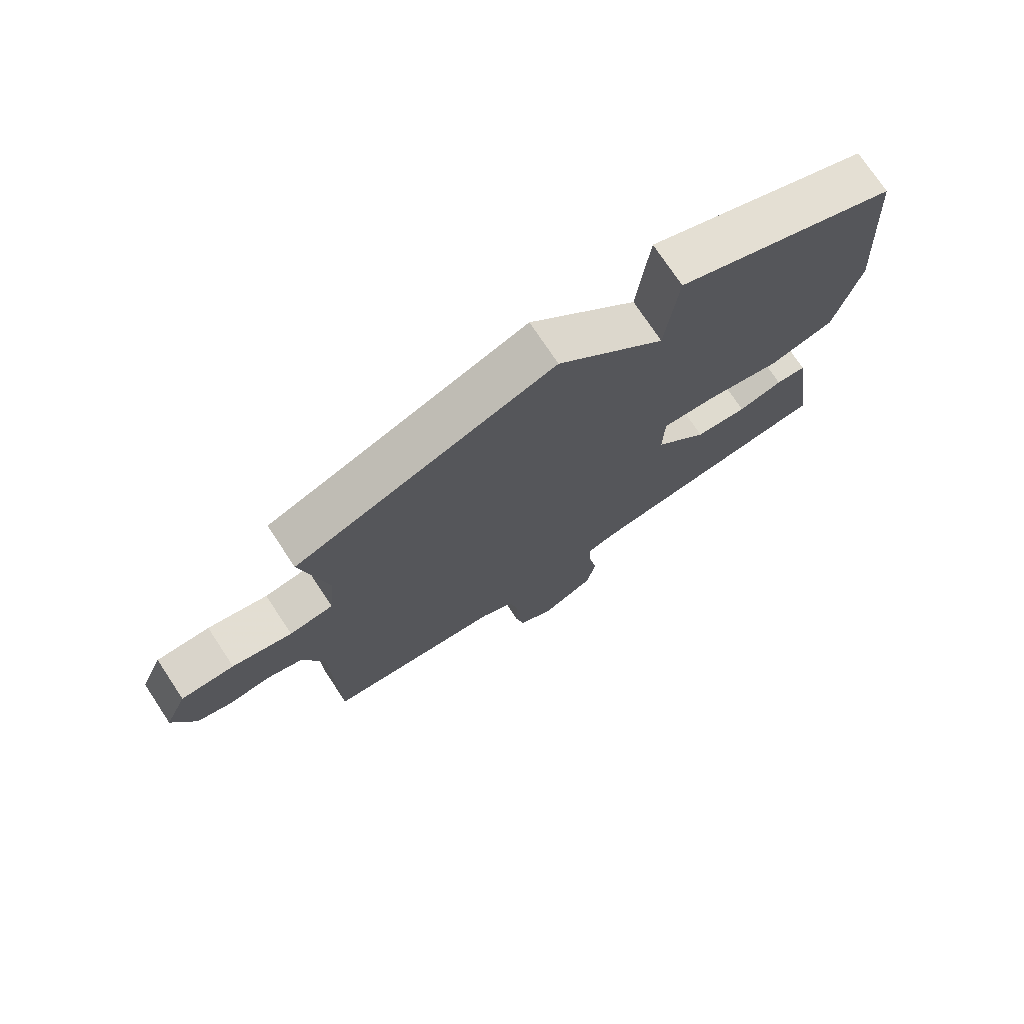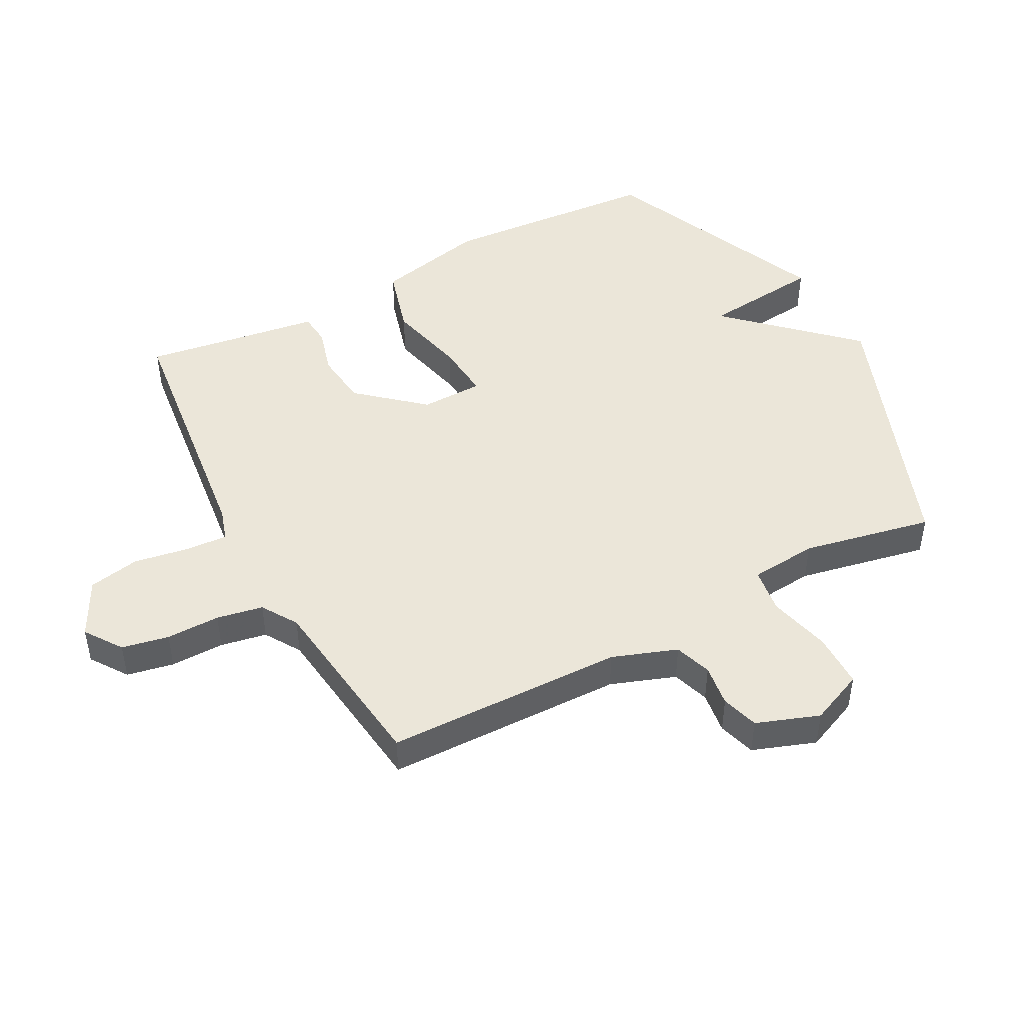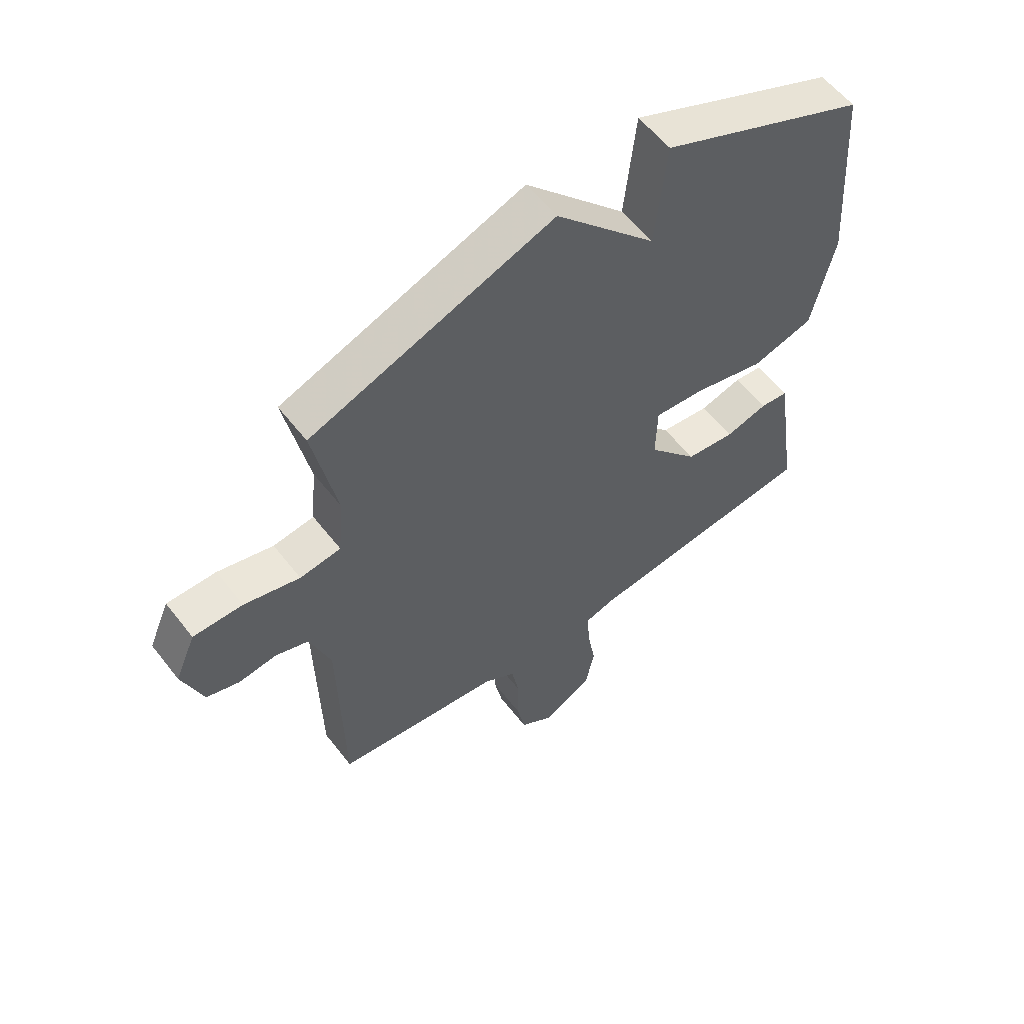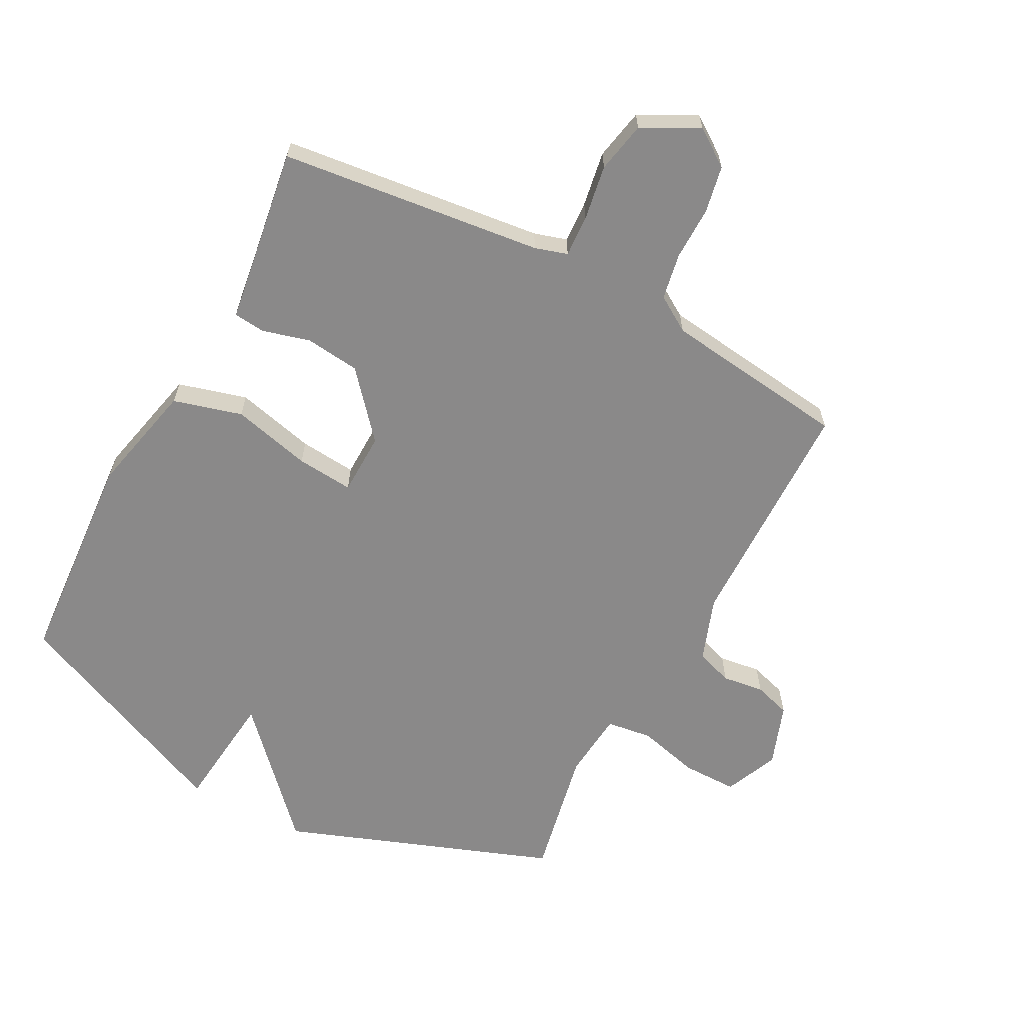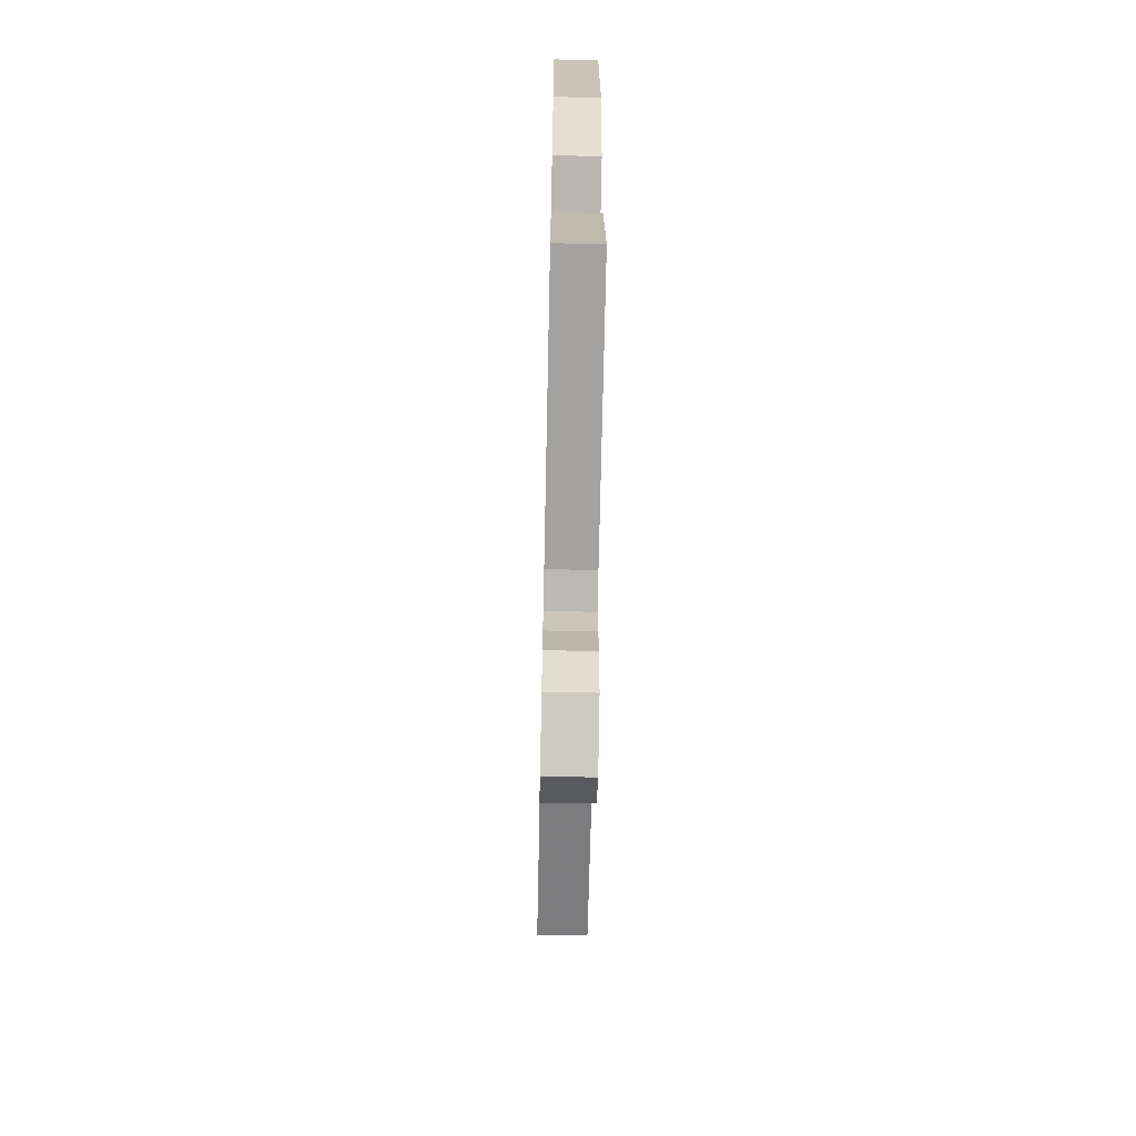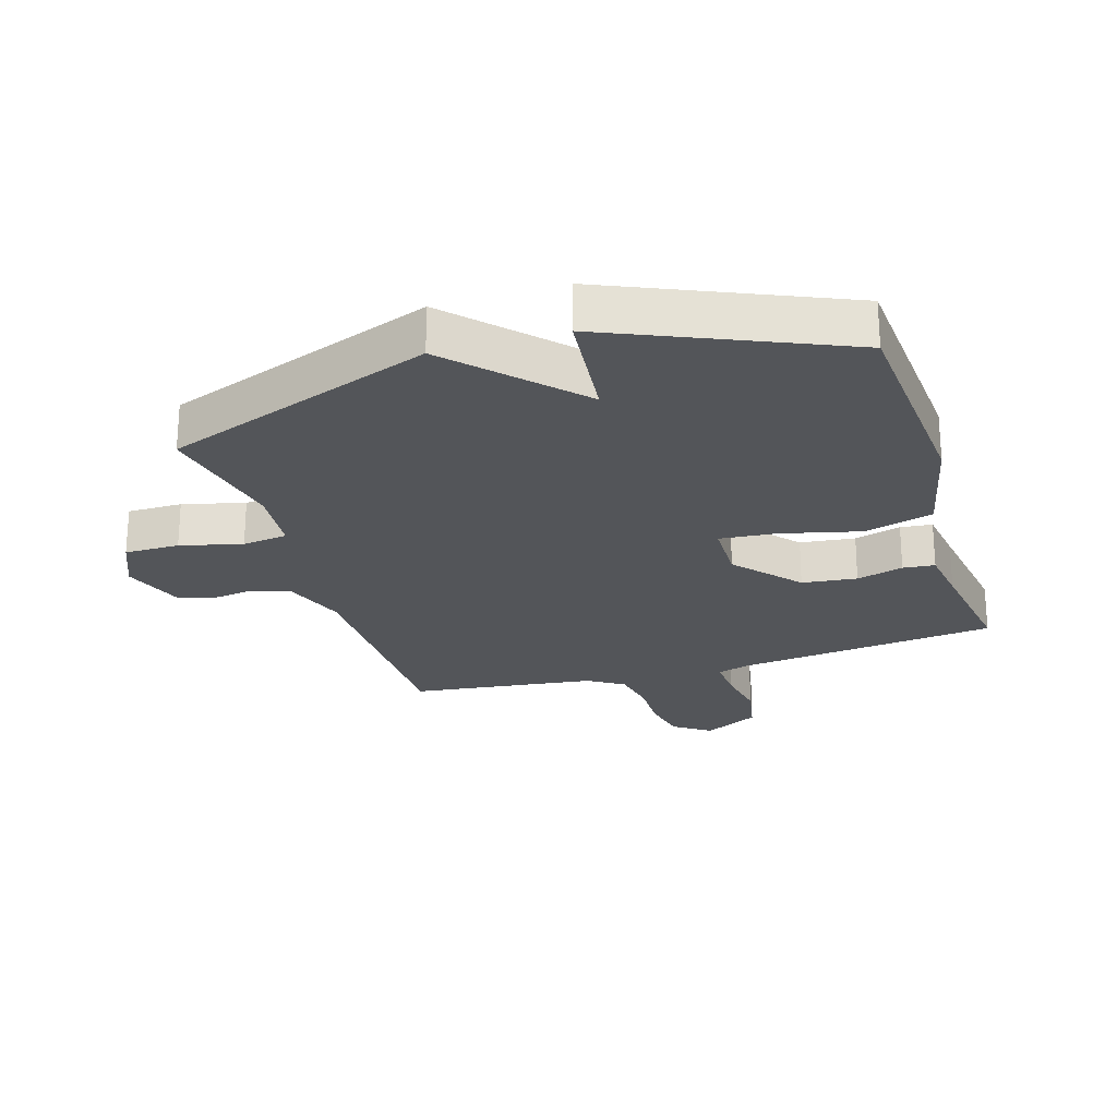
<metadata>
{"format":"obj","ext":"obj","renderer":"f3d","projection":"perspective","resolution":1024,"background":"white","views":[{"elev":74.8,"azim":-33.6,"up":"+Z"},{"elev":46.8,"azim":-118.0,"up":"+Y"},{"elev":57.8,"azim":-37.5,"up":"+Z"},{"elev":-63.3,"azim":152.0,"up":"+Y"},{"elev":-66.0,"azim":88.8,"up":"+Z"},{"elev":-24.0,"azim":17.1,"up":"+Y"}]}
</metadata>
<code>
v 0.5 0.07 -0.5
v 0.08 0.07 -0.549
v 0.028 0.07 -0.565
v 0.032 0.07 -0.632
v 0.047 0.07 -0.72
v 0.031 0.07 -0.802
v -0.059 0.07 -0.849
v -0.118 0.07 -0.808
v -0.133 0.07 -0.733
v -0.132 0.07 -0.647
v -0.146 0.07 -0.573
v -0.203 0.07 -0.537
v -0.5 0.07 -0.5
v -0.507 0.07 -0.119
v -0.544 0.07 -0.016
v -0.603 0.07 0.004
v -0.67 0.07 -0.005
v -0.729 0.07 0.013
v -0.765 0.07 0.113
v -0.728 0.07 0.199
v -0.64 0.07 0.199
v -0.541 0.07 0.174
v -0.468 0.07 0.184
v -0.458 0.07 0.292
v -0.5 0.07 0.5
v -0.069 0.07 0.66
v 0.111 0.07 0.469
v 0.131 0.07 0.66
v 0.5 0.07 0.5
v 0.525 0.07 0.15
v 0.485 0.07 -0.028
v 0.375 0.07 -0.059
v 0.248 0.07 -0.028
v 0.157 0.07 -0.02
v 0.155 0.07 -0.12
v 0.244 0.07 -0.223
v 0.332 0.07 -0.233
v 0.407 0.07 -0.212
v 0.458 0.07 -0.217
v 0.471 0.07 -0.308
v 0.5 0 -0.5
v 0.08 0 -0.549
v 0.028 0 -0.565
v 0.032 0 -0.632
v 0.047 0 -0.72
v 0.031 0 -0.802
v -0.059 0 -0.849
v -0.118 0 -0.808
v -0.133 0 -0.733
v -0.132 0 -0.647
v -0.146 0 -0.573
v -0.203 0 -0.537
v -0.5 0 -0.5
v -0.507 0 -0.119
v -0.544 0 -0.016
v -0.603 0 0.004
v -0.67 0 -0.005
v -0.729 0 0.013
v -0.765 0 0.113
v -0.728 0 0.199
v -0.64 0 0.199
v -0.541 0 0.174
v -0.468 0 0.184
v -0.458 0 0.292
v -0.5 0 0.5
v -0.069 0 0.66
v 0.111 0 0.469
v 0.131 0 0.66
v 0.5 0 0.5
v 0.525 0 0.15
v 0.485 0 -0.028
v 0.375 0 -0.059
v 0.248 0 -0.028
v 0.157 0 -0.02
v 0.155 0 -0.12
v 0.244 0 -0.223
v 0.332 0 -0.233
v 0.407 0 -0.212
v 0.458 0 -0.217
v 0.471 0 -0.308
f 37 38 39 40
f 40 1 2
f 37 40 2
f 36 37 2
f 35 36 2 3
f 34 35 3
f 31 32 33
f 30 31 33
f 29 30 33
f 28 29 33
f 27 28 33
f 27 33 34
f 26 27 34
f 25 26 34
f 24 25 34
f 23 24 34 3
f 20 21 22
f 19 20 22
f 18 19 22
f 17 18 22
f 16 17 22
f 15 16 22 23
f 23 3 4
f 15 23 4
f 14 15 4
f 12 13 14
f 11 12 14 4
f 8 9 10
f 7 8 10
f 6 7 10
f 5 6 10
f 4 5 10
f 4 10 11
f 80 79 78 77
f 42 41 80
f 42 80 77
f 42 77 76
f 43 42 76 75
f 43 75 74
f 73 72 71
f 73 71 70
f 73 70 69
f 73 69 68
f 73 68 67
f 74 73 67
f 74 67 66
f 74 66 65
f 74 65 64
f 43 74 64 63
f 62 61 60
f 62 60 59
f 62 59 58
f 62 58 57
f 62 57 56
f 63 62 56 55
f 44 43 63
f 44 63 55
f 44 55 54
f 54 53 52
f 44 54 52 51
f 50 49 48
f 50 48 47
f 50 47 46
f 50 46 45
f 50 45 44
f 51 50 44
f 1 41 42 2
f 2 42 43 3
f 3 43 44 4
f 4 44 45 5
f 5 45 46 6
f 6 46 47 7
f 7 47 48 8
f 8 48 49 9
f 9 49 50 10
f 10 50 51 11
f 11 51 52 12
f 12 52 53 13
f 13 53 54 14
f 14 54 55 15
f 15 55 56 16
f 16 56 57 17
f 17 57 58 18
f 18 58 59 19
f 19 59 60 20
f 20 60 61 21
f 21 61 62 22
f 22 62 63 23
f 23 63 64 24
f 24 64 65 25
f 25 65 66 26
f 26 66 67 27
f 27 67 68 28
f 28 68 69 29
f 29 69 70 30
f 30 70 71 31
f 31 71 72 32
f 32 72 73 33
f 33 73 74 34
f 34 74 75 35
f 35 75 76 36
f 36 76 77 37
f 37 77 78 38
f 38 78 79 39
f 39 79 80 40
f 40 80 41 1

</code>
